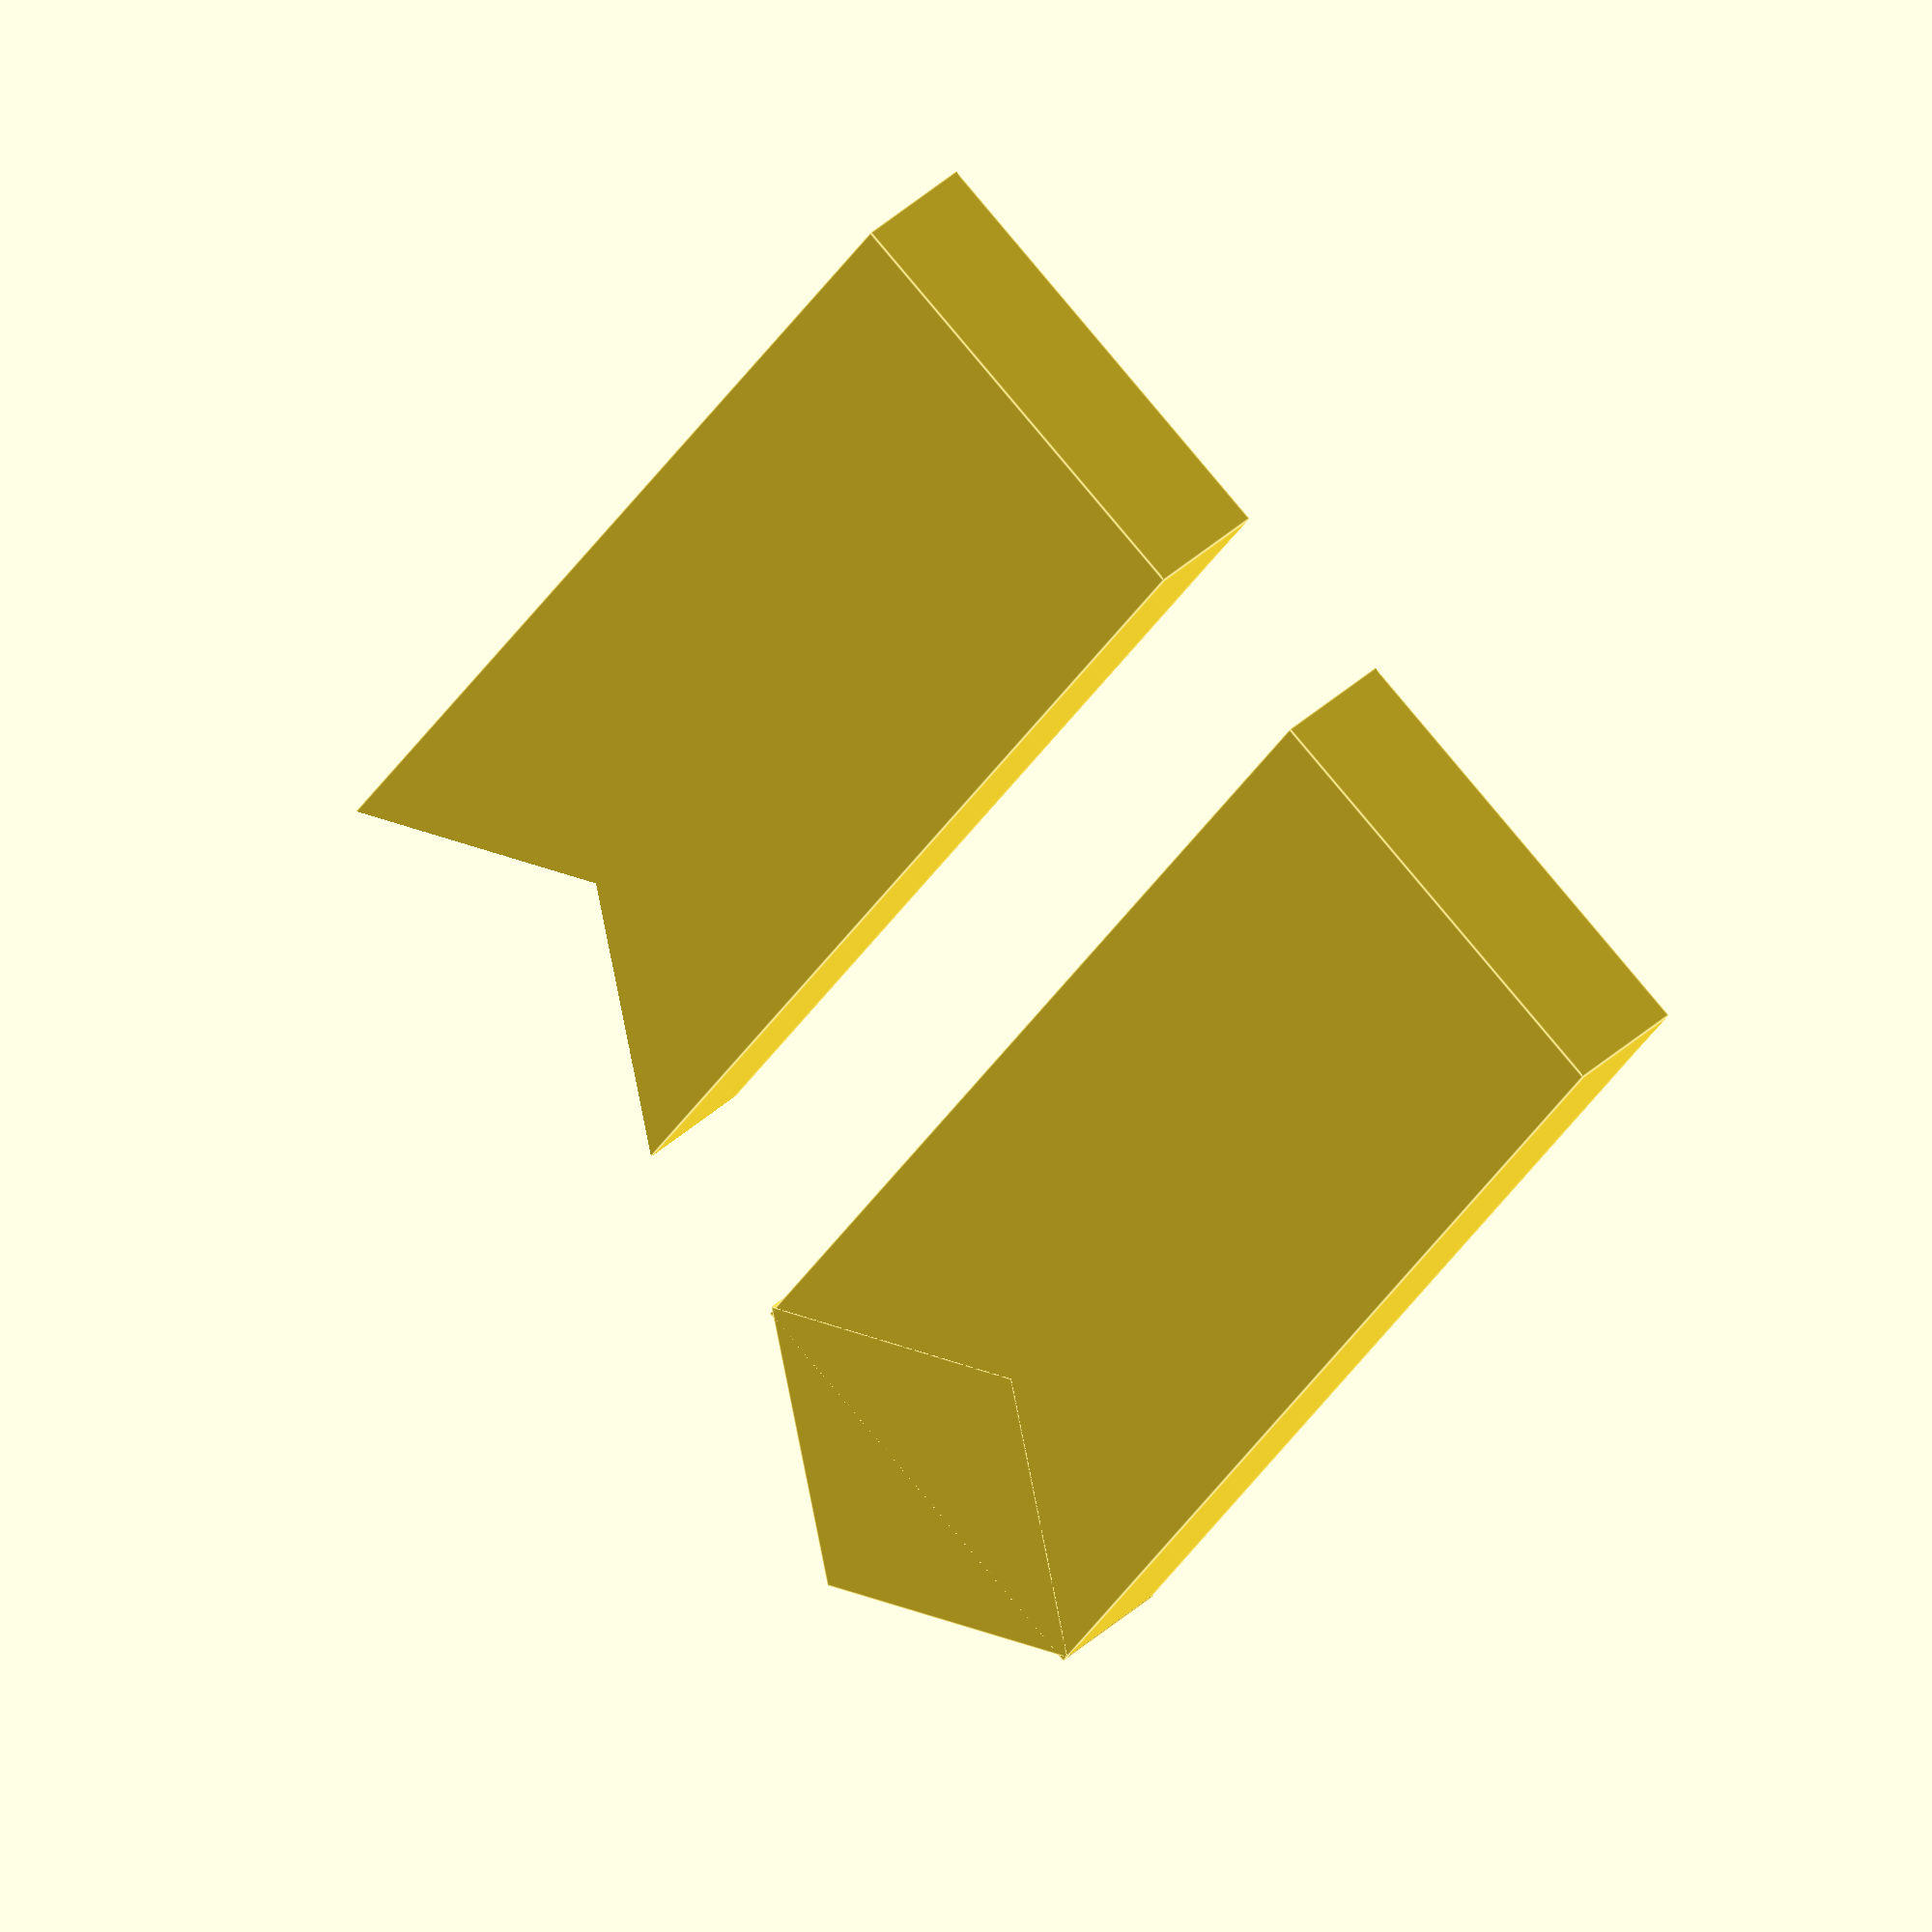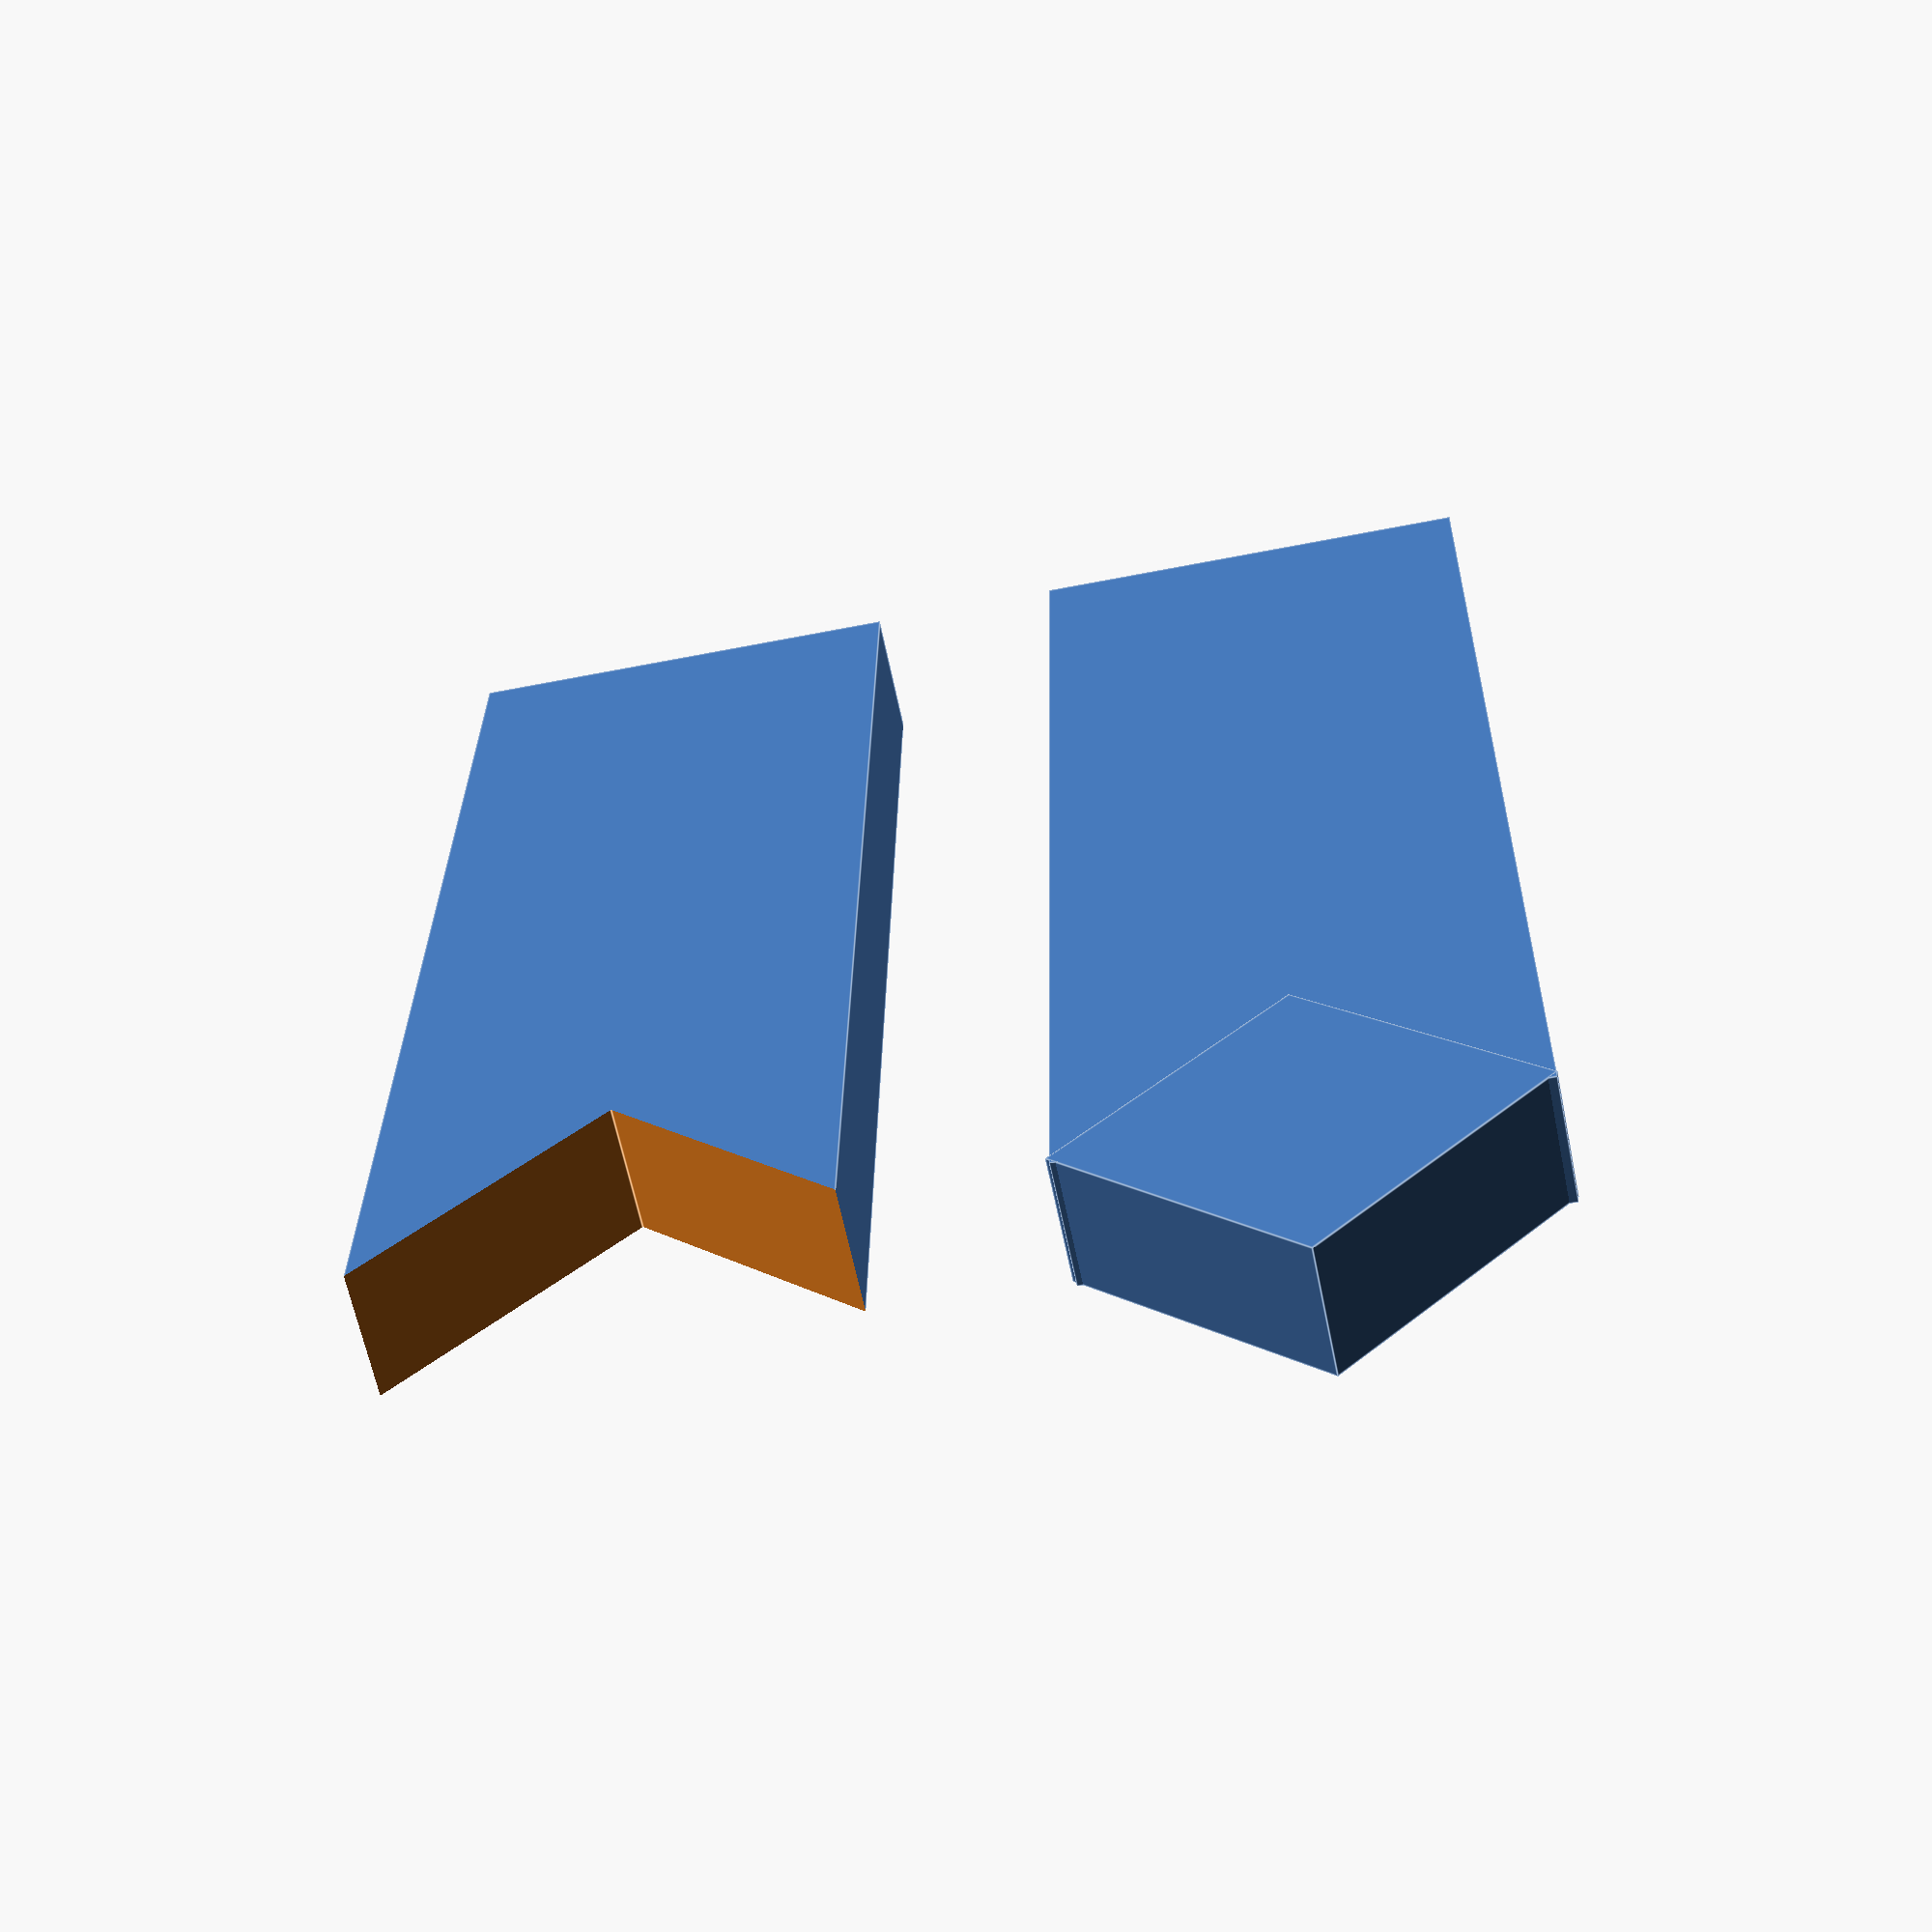
<openscad>
//Азотистые основания:

//Аденин
difference (){
cube ([100,35,10]);
rotate ([0,0,45])translate ([70,-80,-1])cube ([35,35,12]);
}

//Тимин
translate ([0,50,0]){
cube ([100,35,10]);
rotate ([0,0,45])translate ([70,-70.4,0])cube ([25,25,10]);
}








</openscad>
<views>
elev=141.3 azim=301.8 roll=139.0 proj=o view=edges
elev=62.8 azim=90.9 roll=11.6 proj=p view=edges
</views>
